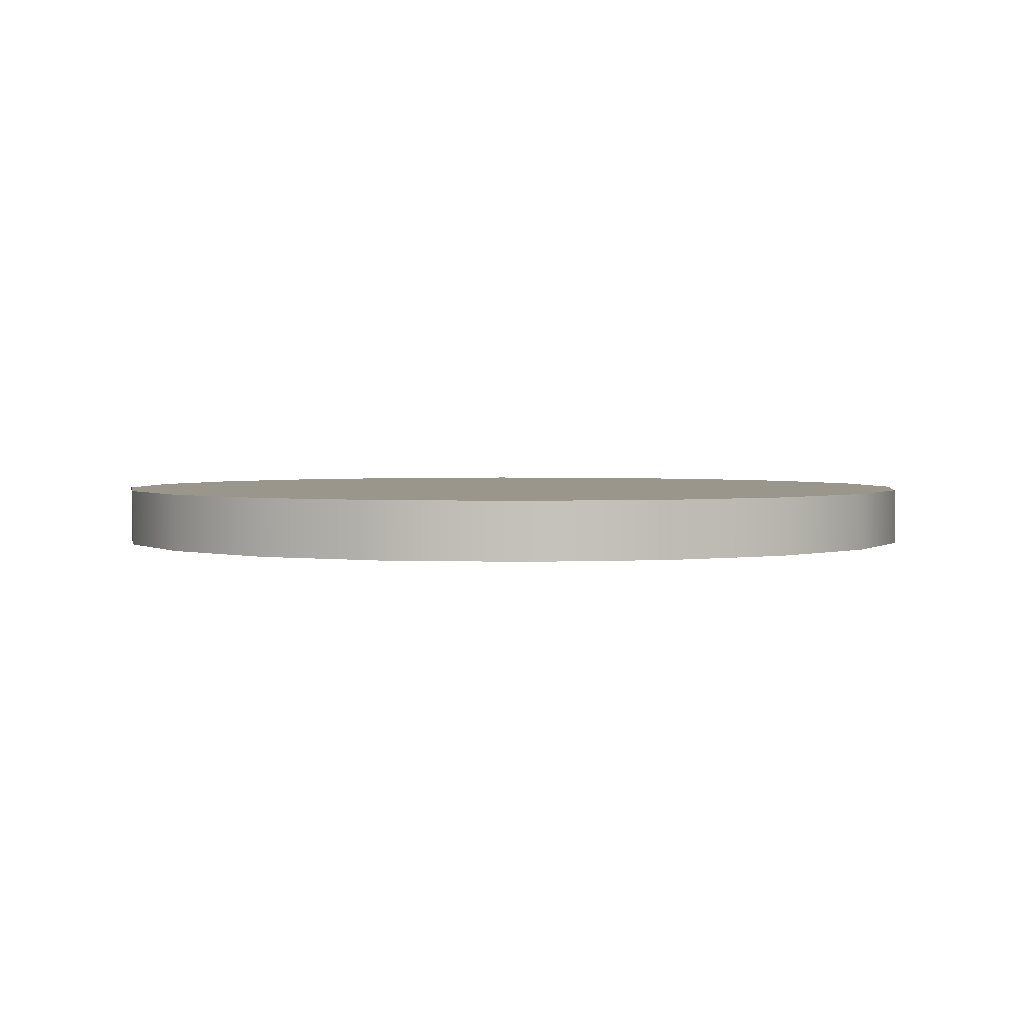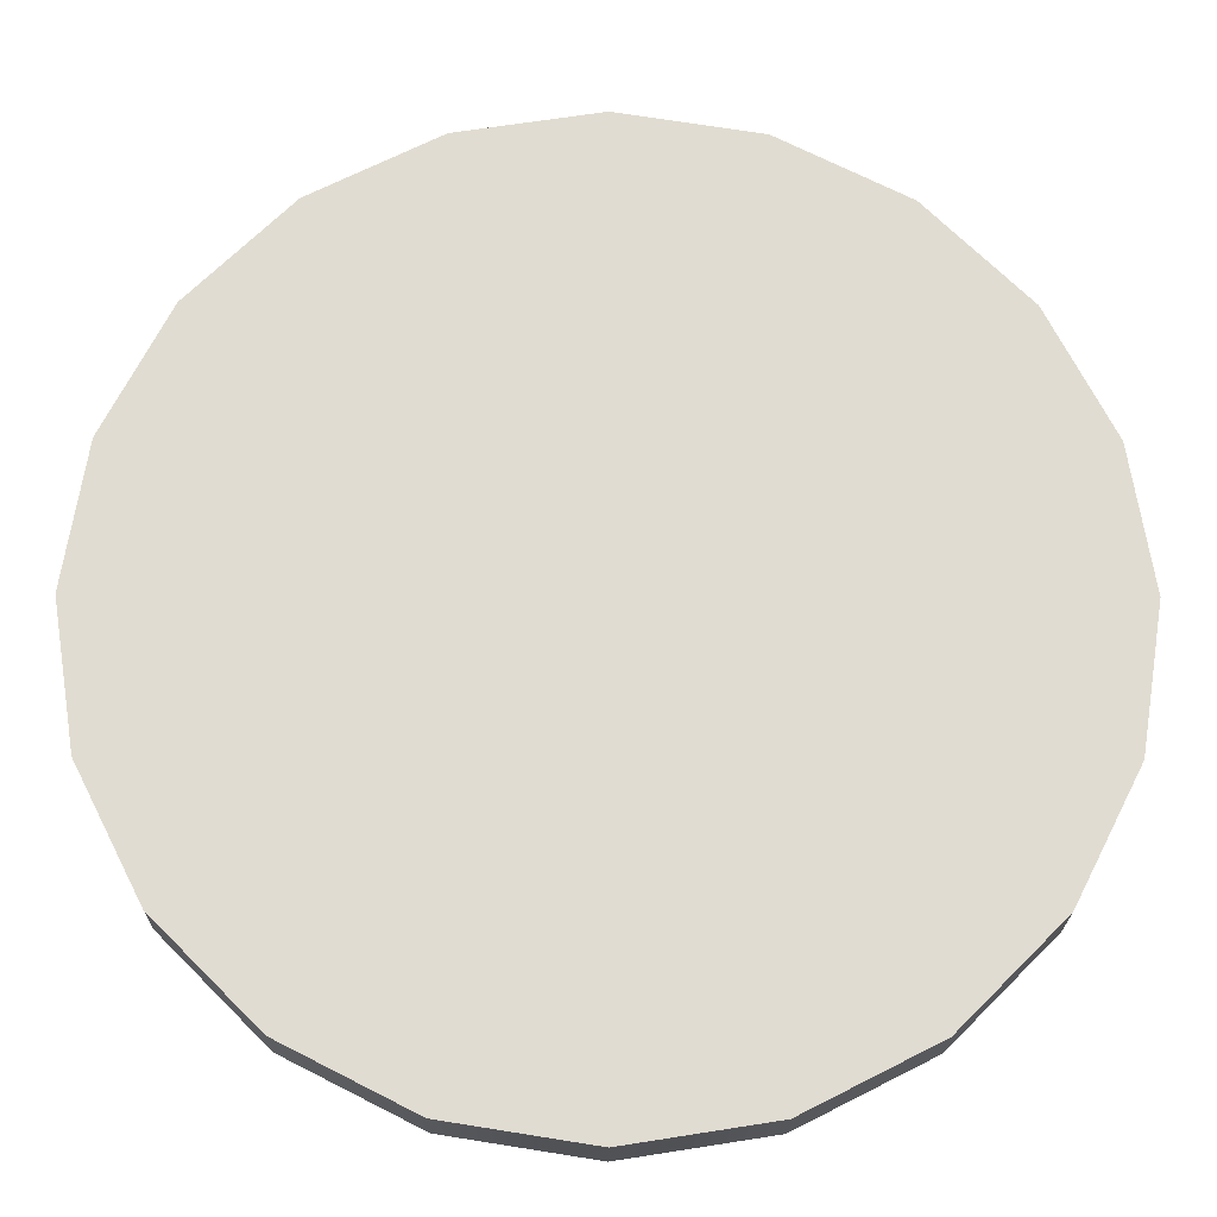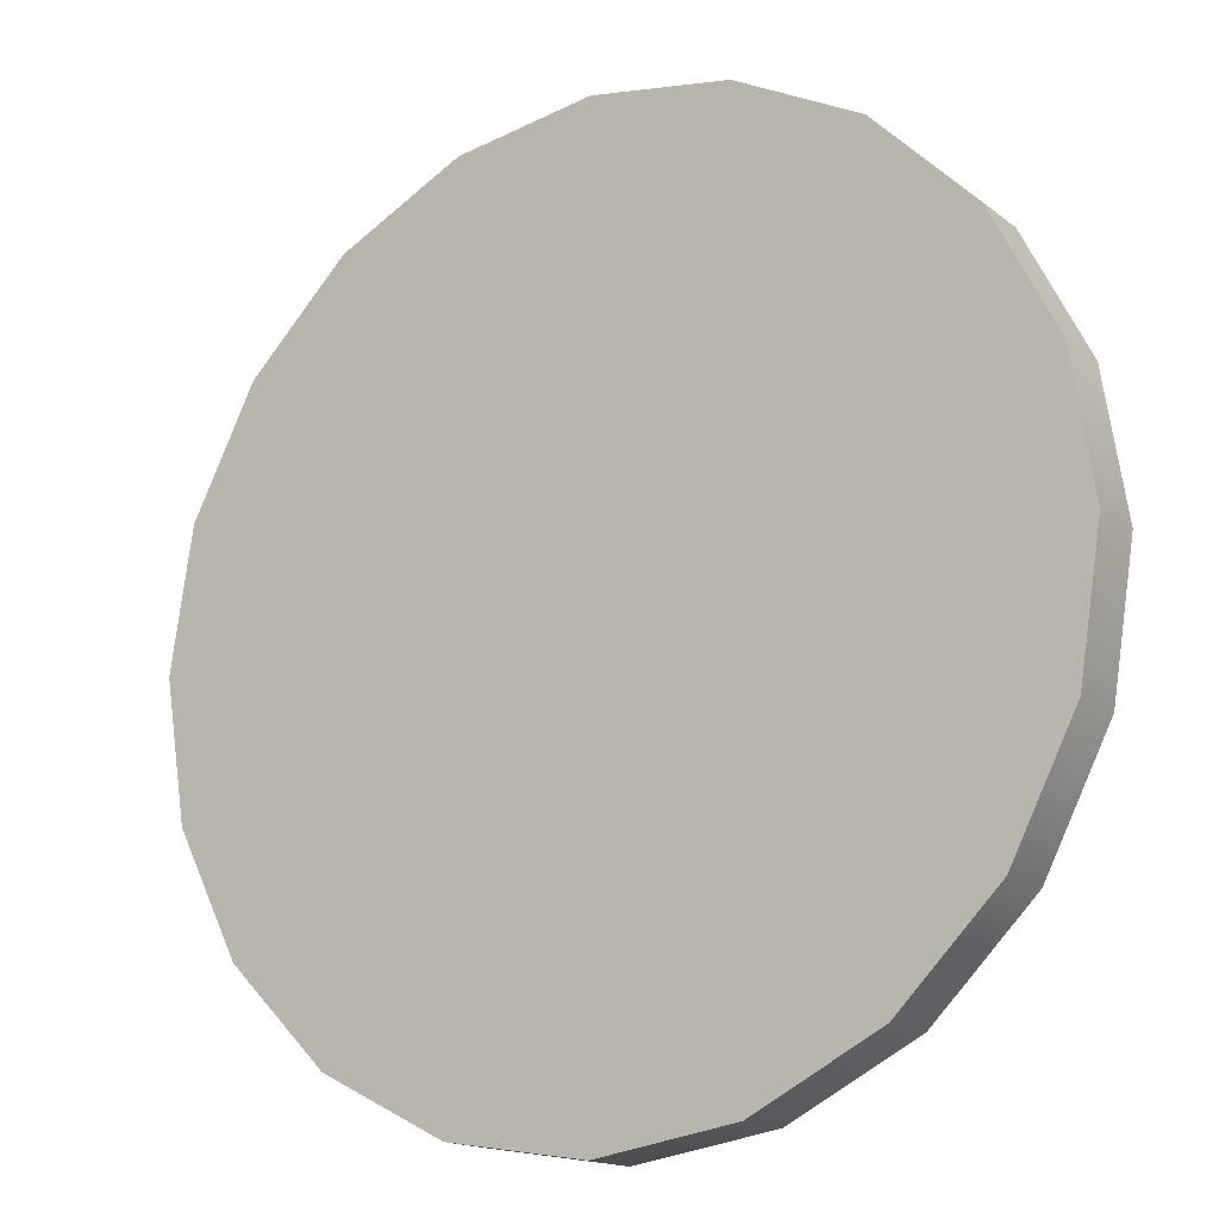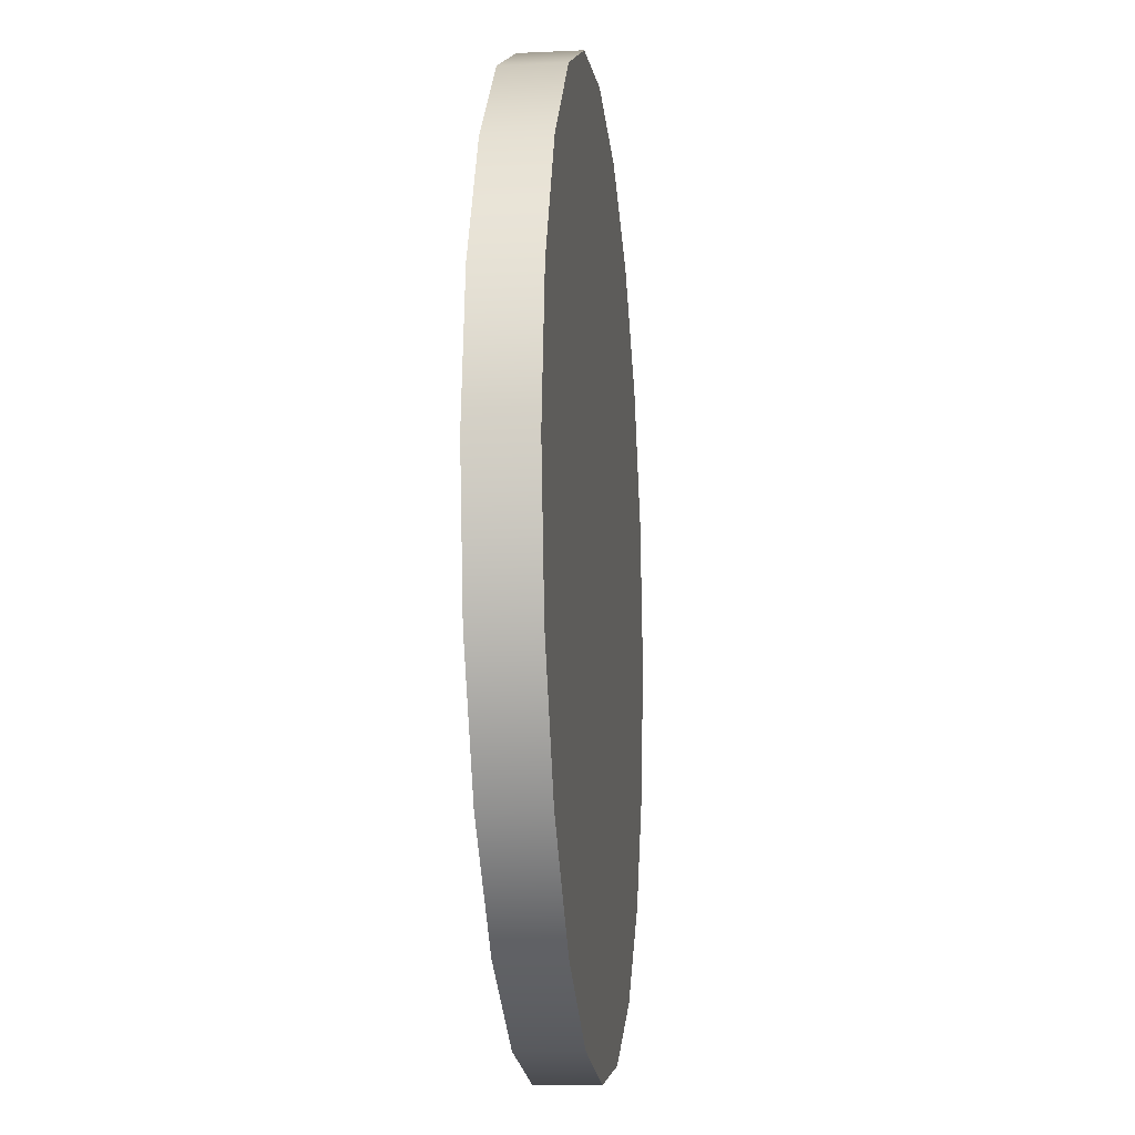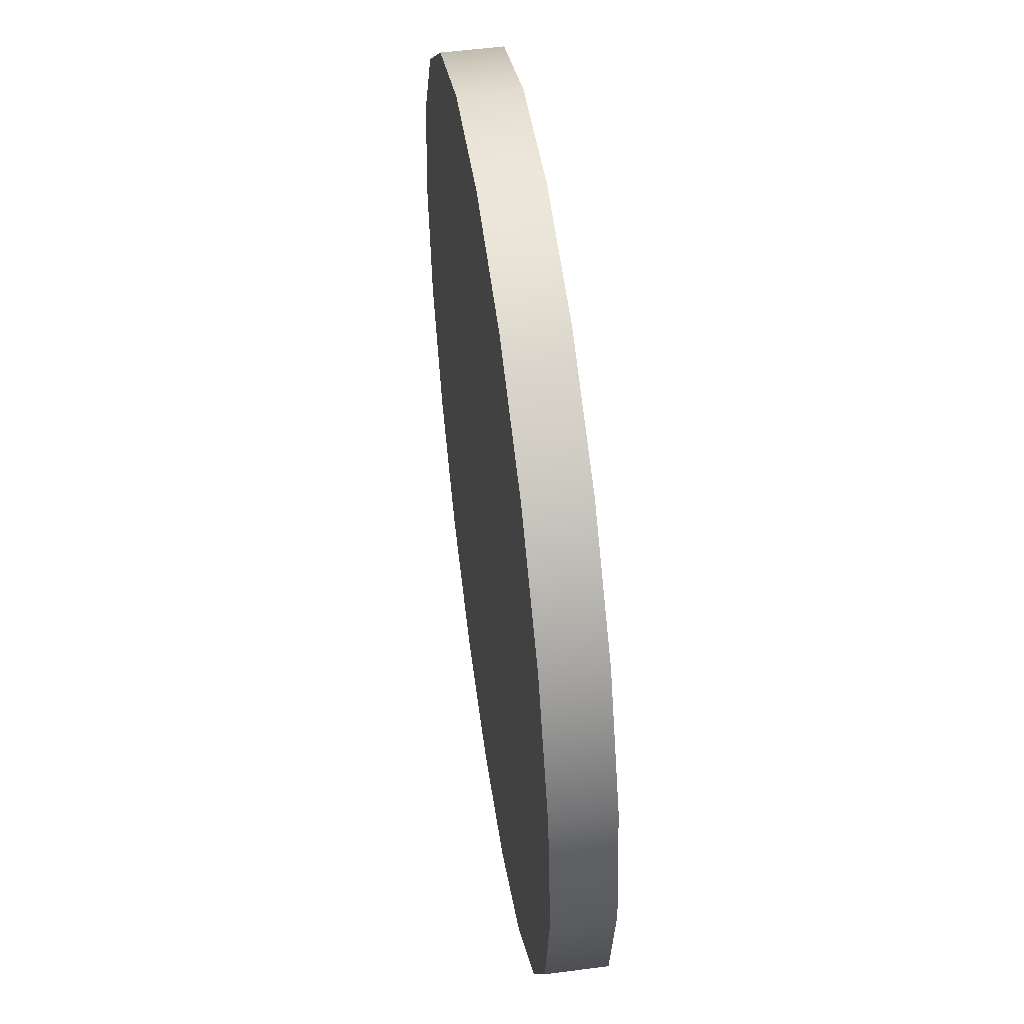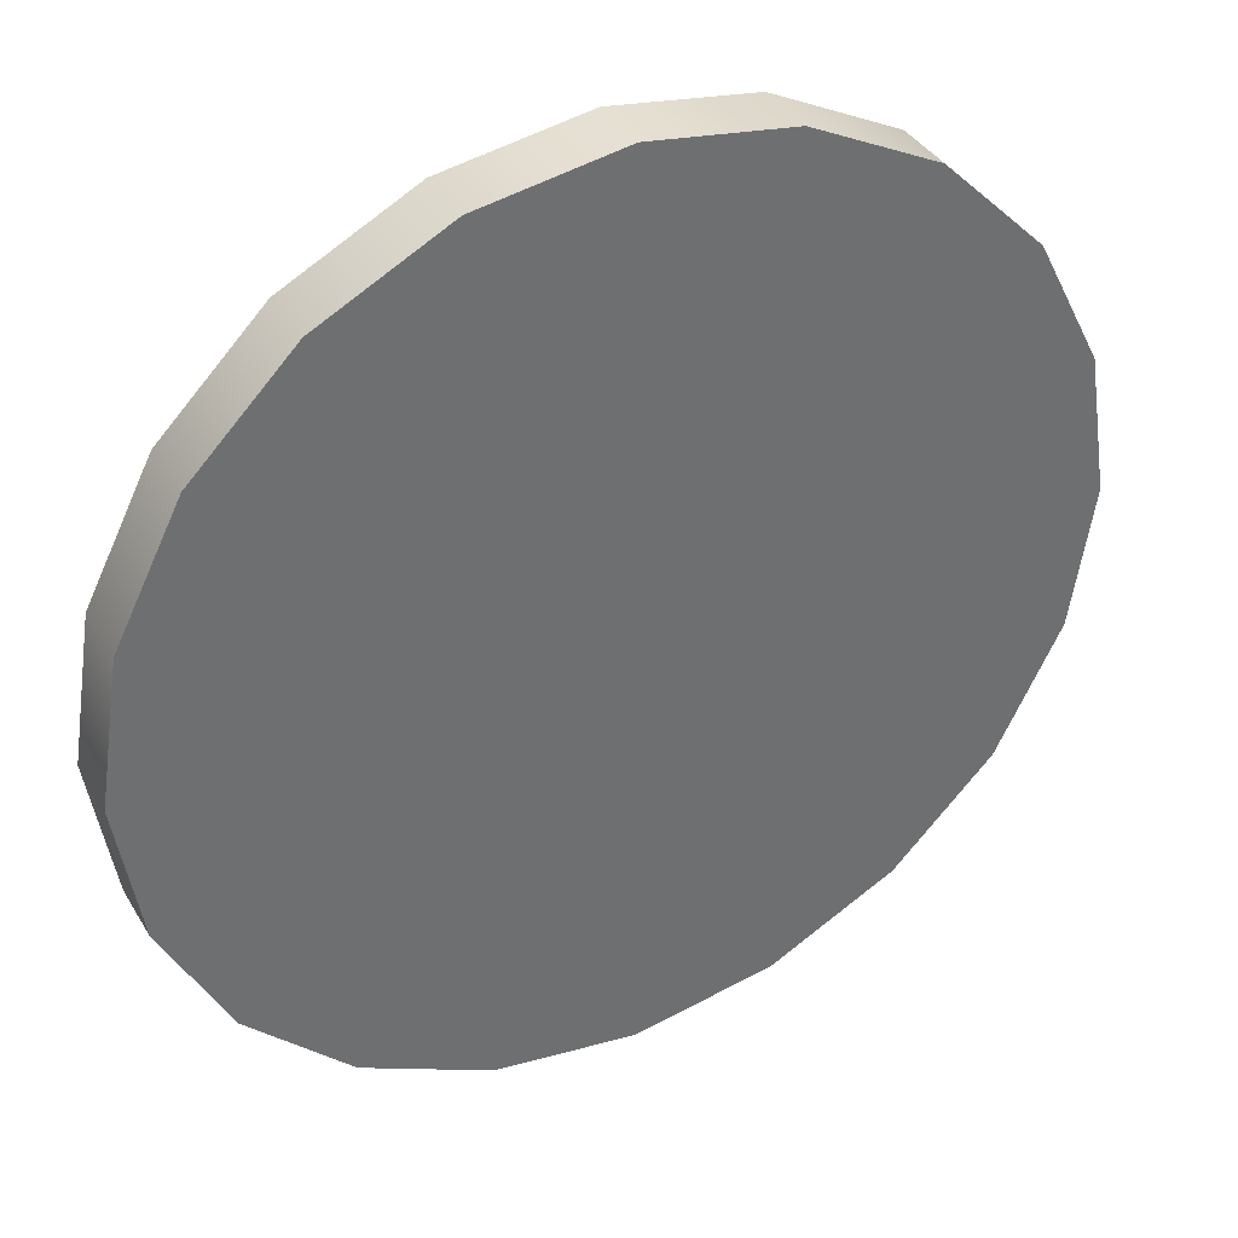
<metadata>
{"format":"obj","ext":"obj","renderer":"f3d","projection":"perspective","resolution":1024,"background":"white","views":[{"elev":2.4,"azim":16.1,"up":"+Y"},{"elev":-20.8,"azim":179.5,"up":"+Z"},{"elev":-15.9,"azim":-146.9,"up":"+Z"},{"elev":-12.6,"azim":96.2,"up":"+Z"},{"elev":53.1,"azim":-98.0,"up":"+Z"},{"elev":37.8,"azim":152.4,"up":"+Z"}]}
</metadata>
<code>
g pCylinder15
v 0.2027 -0.01408 -0.06587
v 0.2027 0.01408 -0.06587
v 0.1724 0.01408 -0.1253
v 0.1724 -0.01408 -0.1253
v 0.1253 0.01408 -0.1724
v 0.1253 -0.01408 -0.1724
v 0.06587 0.01408 -0.2027
v 0.06587 -0.01408 -0.2027
v 1.907e-07 0.01408 -0.2131
v 1.907e-07 -0.01408 -0.2131
v -0.06587 0.01408 -0.2027
v -0.06587 -0.01408 -0.2027
v -0.1253 0.01408 -0.1724
v -0.1253 -0.01408 -0.1724
v -0.1724 0.01408 -0.1253
v -0.1724 -0.01408 -0.1253
v -0.2027 0.01408 -0.06587
v -0.2027 -0.01408 -0.06587
v -0.2131 0.01408 5.96e-08
v -0.2131 -0.01408 5.96e-08
v -0.2027 0.01408 0.06587
v -0.2027 -0.01408 0.06587
v -0.1724 0.01408 0.1253
v -0.1724 -0.01408 0.1253
v -0.1253 0.01408 0.1724
v -0.1253 -0.01408 0.1724
v -0.06587 0.01408 0.2027
v -0.06587 -0.01408 0.2027
v 1.907e-07 0.01408 0.2131
v 1.907e-07 -0.01408 0.2131
v 0.06587 0.01408 0.2027
v 0.06587 -0.01408 0.2027
v 0.1253 0.01408 0.1724
v 0.1253 -0.01408 0.1724
v 0.1724 0.01408 0.1253
v 0.1724 -0.01408 0.1253
v 0.2027 0.01408 0.06587
v 0.2027 -0.01408 0.06587
v 0.2131 0.01408 5.96e-08
v 0.2131 -0.01408 5.96e-08
v 0.2027 0.01408 -0.06587
v 0.2027 -0.01408 -0.06587
v 0.06587 -0.01408 -0.2027
v 1.907e-07 -0.01408 -0.2131
v -0.06587 -0.01408 -0.2027
v 0.1253 -0.01408 -0.1724
v -0.1253 -0.01408 -0.1724
v 0.1724 -0.01408 -0.1253
v -0.1724 -0.01408 -0.1253
v 0.2027 -0.01408 -0.06587
v -0.2027 -0.01408 -0.06587
v 0.2131 -0.01408 5.96e-08
v -0.2131 -0.01408 5.96e-08
v 0.2027 -0.01408 0.06587
v -0.2027 -0.01408 0.06587
v 0.1724 -0.01408 0.1253
v -0.1724 -0.01408 0.1253
v 0.1253 -0.01408 0.1724
v -0.1253 -0.01408 0.1724
v 0.06587 -0.01408 0.2027
v -0.06587 -0.01408 0.2027
v 1.907e-07 -0.01408 0.2131
v -0.06587 0.01408 -0.2027
v 1.907e-07 0.01408 -0.2131
v 0.06587 0.01408 -0.2027
v -0.1253 0.01408 -0.1724
v 0.1253 0.01408 -0.1724
v 0.1724 0.01408 -0.1253
v -0.1724 0.01408 -0.1253
v -0.2027 0.01408 -0.06587
v 0.2027 0.01408 -0.06587
v 0.2131 0.01408 5.96e-08
v -0.2131 0.01408 5.96e-08
v -0.2027 0.01408 0.06587
v 0.2027 0.01408 0.06587
v 0.1724 0.01408 0.1253
v -0.1724 0.01408 0.1253
v -0.1253 0.01408 0.1724
v 0.1253 0.01408 0.1724
v 0.06587 0.01408 0.2027
v -0.06587 0.01408 0.2027
v 1.907e-07 0.01408 0.2131
g pCylinder15_0
f 3 2 1
f 4 3 1
f 5 3 4
f 6 5 4
f 7 5 6
f 8 7 6
f 9 7 8
f 10 9 8
f 11 9 10
f 12 11 10
f 13 11 12
f 14 13 12
f 15 13 14
f 16 15 14
f 17 15 16
f 18 17 16
f 19 17 18
f 20 19 18
f 21 19 20
f 22 21 20
f 23 21 22
f 24 23 22
f 25 23 24
f 26 25 24
f 27 25 26
f 28 27 26
f 29 27 28
f 30 29 28
f 31 29 30
f 32 31 30
f 33 31 32
f 34 33 32
f 35 33 34
f 36 35 34
f 37 35 36
f 38 37 36
f 39 37 38
f 40 39 38
f 41 39 40
f 42 41 40
f 45 44 43
f 43 46 45
f 46 47 45
f 46 48 47
f 48 49 47
f 48 50 49
f 50 51 49
f 50 52 51
f 52 53 51
f 52 54 53
f 54 55 53
f 54 56 55
f 56 57 55
f 56 58 57
f 58 59 57
f 58 60 59
f 60 61 59
f 60 62 61
f 65 64 63
f 63 66 65
f 66 67 65
f 66 68 67
f 66 69 68
f 69 70 68
f 70 71 68
f 70 72 71
f 70 73 72
f 73 74 72
f 74 75 72
f 74 76 75
f 74 77 76
f 77 78 76
f 78 79 76
f 78 80 79
f 78 81 80
f 81 82 80

</code>
